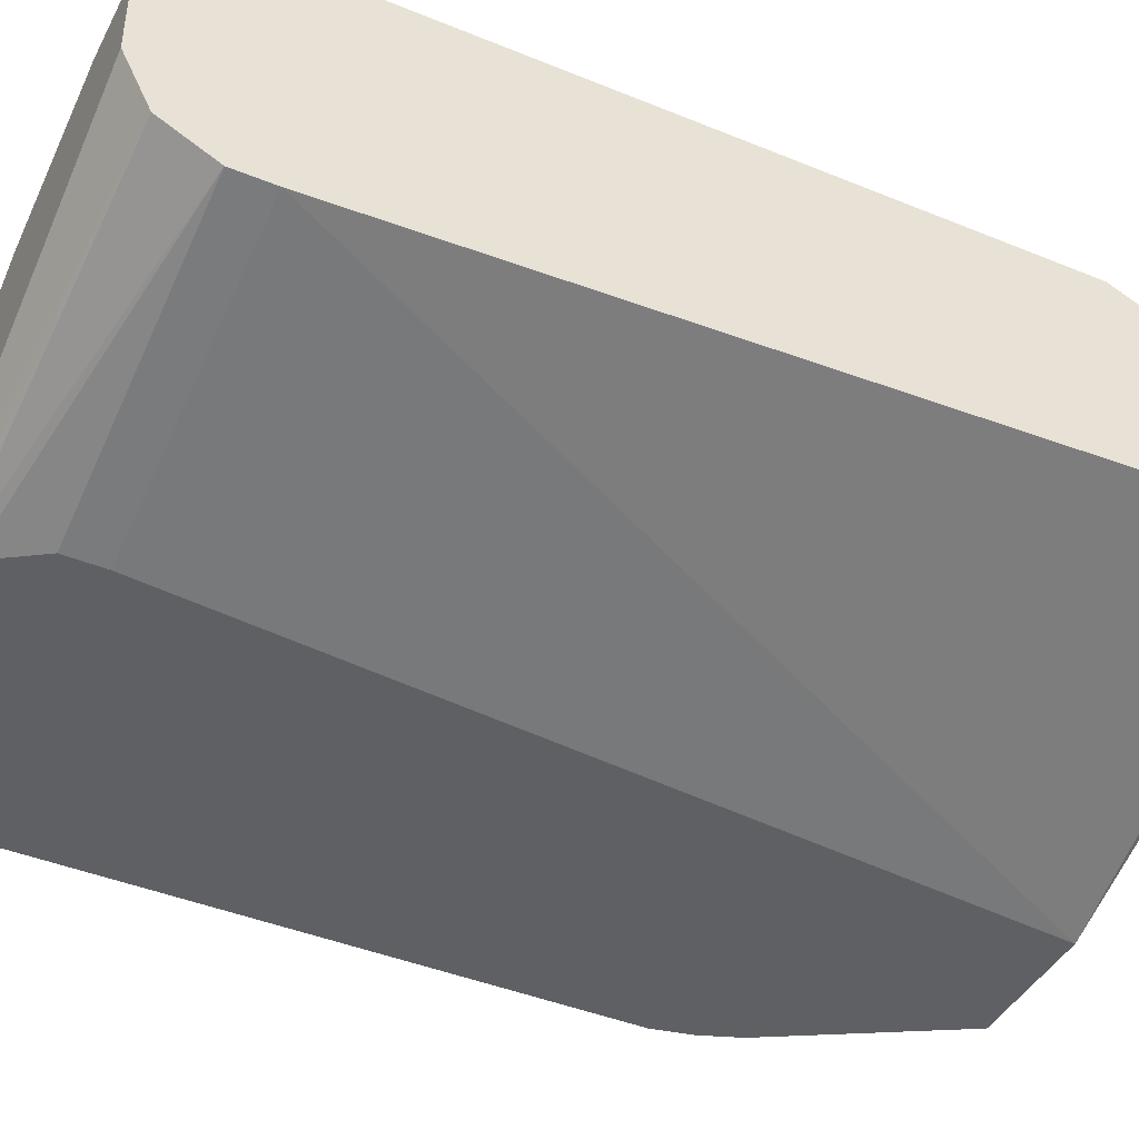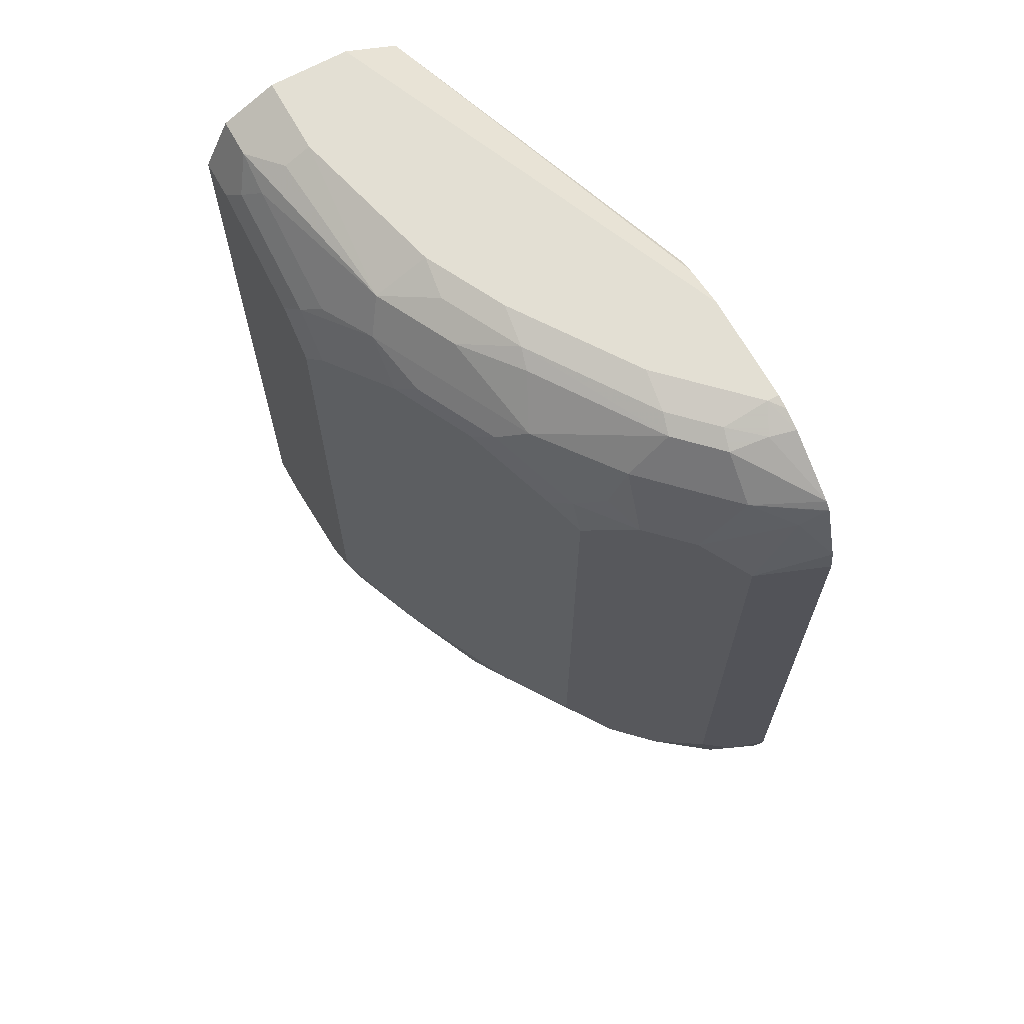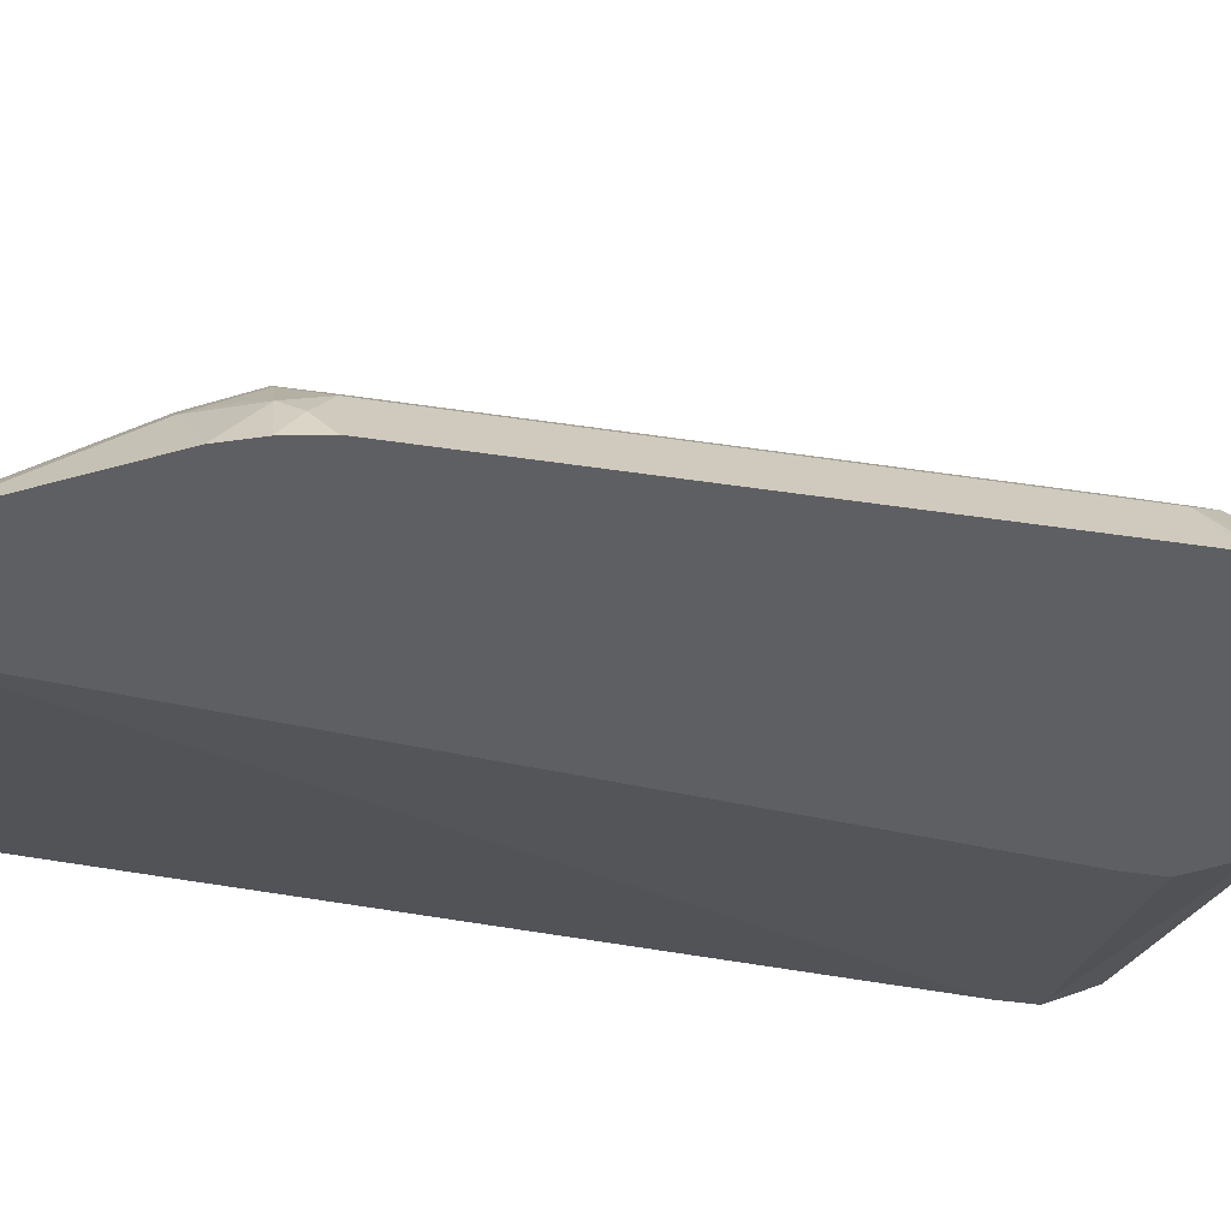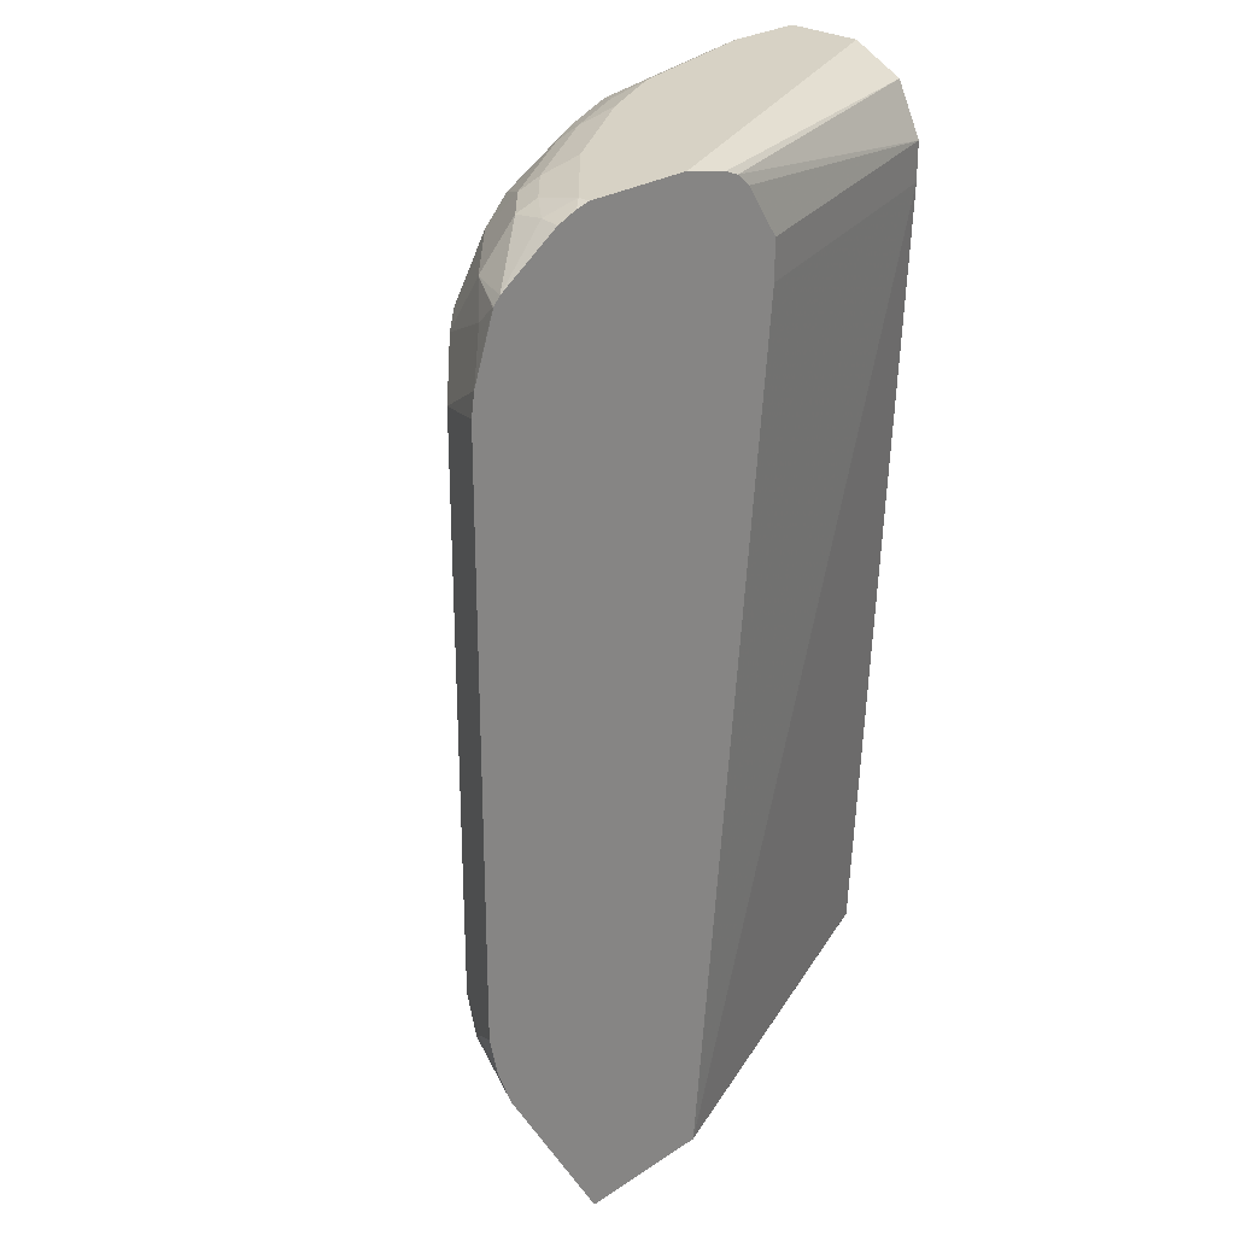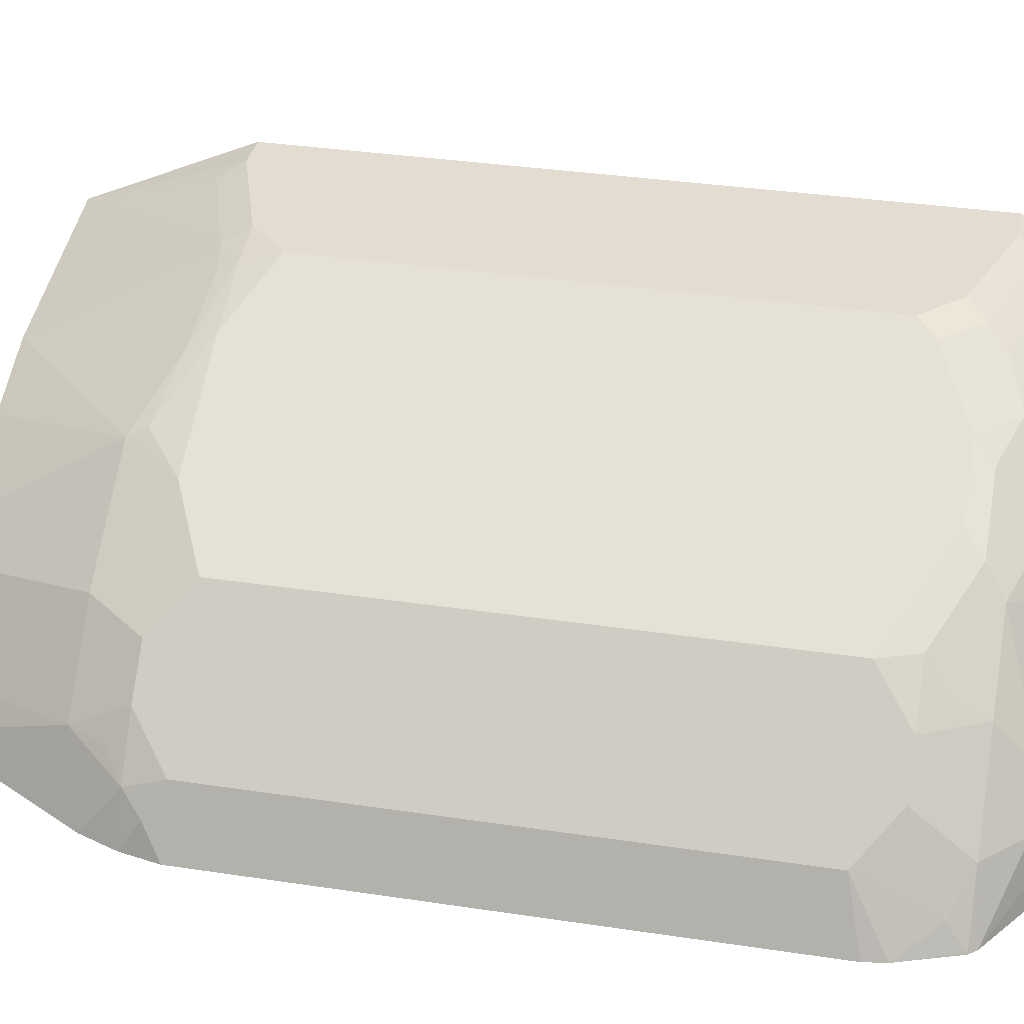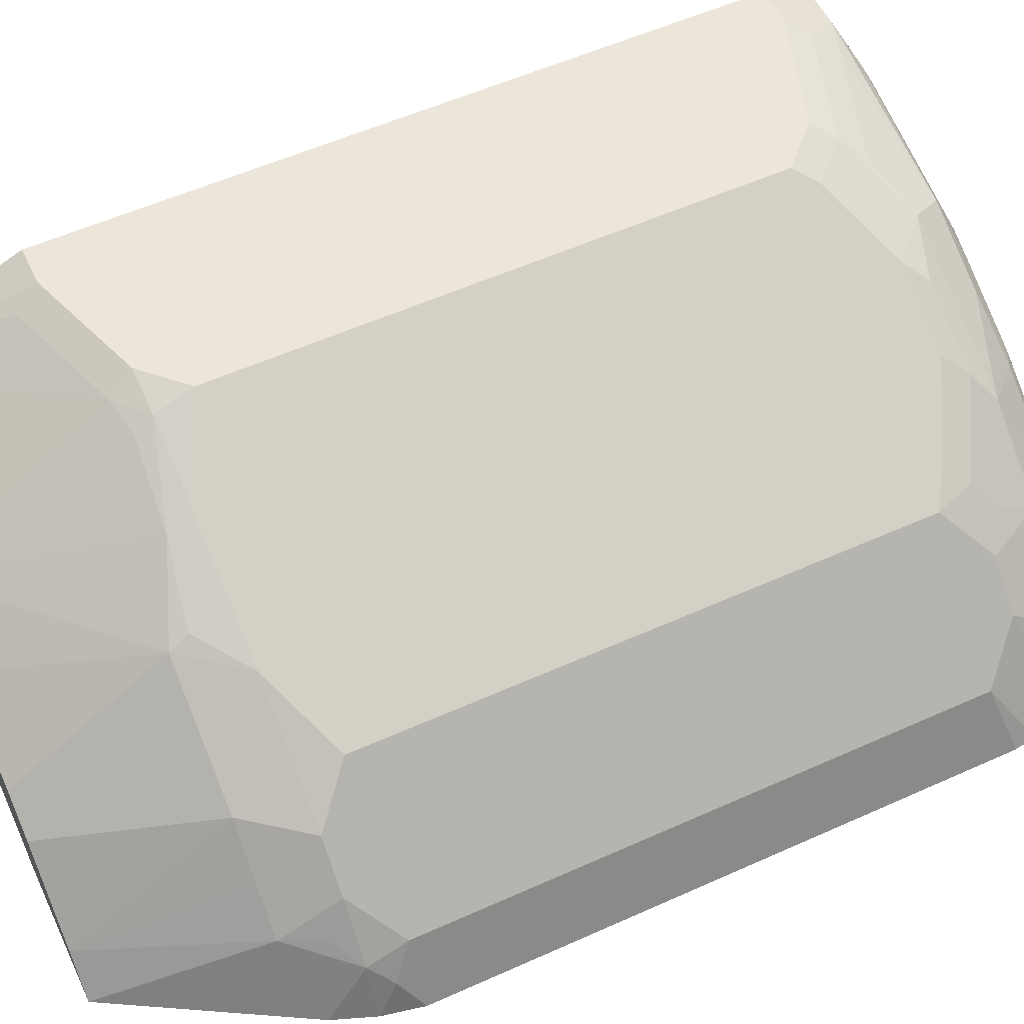
<metadata>
{"format":"obj","ext":"obj","renderer":"f3d","projection":"perspective","resolution":1024,"background":"white","views":[{"elev":-42.7,"azim":-116.0,"up":"+Z"},{"elev":67.1,"azim":61.0,"up":"+Y"},{"elev":-40.9,"azim":79.4,"up":"+Z"},{"elev":27.2,"azim":134.9,"up":"+Y"},{"elev":35.1,"azim":101.3,"up":"+Z"},{"elev":55.7,"azim":64.7,"up":"+Z"}]}
</metadata>
<code>
v 0.3218 0.8458 0.2133
v 0.32 0.8569 0.2133
v 0.3056 0.837 0.2458
v 0.3139 0.827 0.2292
v 0.3218 0.558 0.2133
v 0.3092 0.8872 0.2133
v 0.3089 0.8868 0.2142
v 0.3056 0.8769 0.2259
v 0.2856 0.8569 0.2657
v 0.3056 0.558 0.2458
v 0.3139 0.5481 0.2292
v 0.3176 0.5381 0.2133
v 0.306 0.8909 0.2133
v 0.289 0.8868 0.2441
v 0.269 0.8868 0.2641
v 0.2657 0.8569 0.2857
v 0.2856 0.5381 0.2657
v 0.3064 0.5381 0.2392
v 0.3101 0.5182 0.2133
v 0.2758 0.9109 0.2133
v 0.2723 0.9101 0.2259
v 0.269 0.9067 0.2441
v 0.2491 0.9067 0.2641
v 0.2491 0.8868 0.284
v 0.2491 0.8669 0.294
v 0.2391 0.8569 0.3064
v 0.2458 0.837 0.3056
v 0.2657 0.5381 0.2857
v 0.2641 0.5082 0.2691
v 0.284 0.5082 0.2491
v 0.2939 0.5282 0.2491
v 0.2593 0.4301 0.2133
v 0.2658 0.915 0.2133
v 0.2591 0.9167 0.2192
v 0.2591 0.9117 0.2416
v 0.2391 0.9117 0.2616
v 0.1794 0.9117 0.3014
v 0.1893 0.9067 0.3039
v 0.2192 0.8918 0.3014
v 0.2092 0.8868 0.3139
v 0.1993 0.8769 0.3263
v 0.2292 0.8469 0.3139
v 0.2458 0.558 0.3056
v 0.2059 0.5381 0.3255
v 0.1843 0.5082 0.3288
v 0.2441 0.5082 0.289
v 0.243 0.4301 0.2315
v 0.1919 0.4301 0.2133
v 0.2591 0.9167 0.2133
v 0.2192 0.9167 0.2591
v 0.1595 0.9167 0.2989
v 0.1395 0.9117 0.3214
v 0.1595 0.9034 0.3255
v 0.1893 0.8868 0.3238
v 0.1595 0.8769 0.3463
v 0.1495 0.8669 0.3537
v 0.1893 0.8669 0.3338
v 0.1926 0.8569 0.3321
v 0.1395 0.8569 0.3587
v 0.2292 0.588 0.3139
v 0.1926 0.5381 0.3321
v 0.1818 0.5182 0.3338
v 0.1462 0.5248 0.3521
v 0.09967 0.4301 0.3189
v 0.1395 0.4301 0.3021
v 0.1794 0.4301 0.2822
v 0.187 0.4301 0.2783
v 0.2059 0.4301 0.2657
v 0.0001704 0.4385 0.279
v 0.0001704 0.8569 0.2591
v 0.1911 0.4385 0.2133
v 0.0001704 0.4301 0.2832
v 0.2051 0.9167 0.2133
v 0.1196 0.9167 0.3189
v 0.1196 0.9034 0.3454
v 0.1295 0.8868 0.3537
v 0.08969 0.8669 0.3737
v 0.1096 0.8469 0.3737
v 0.09967 0.837 0.3787
v 0.1395 0.5381 0.3587
v 0.1022 0.5381 0.3737
v 0.1046 0.5282 0.3687
v 0.0001704 0.4301 0.3387
v 0.08638 0.5248 0.372
v 0.0001704 0.8769 0.2591
v 0.1513 0.8569 0.2133
v 0.1827 0.9117 0.2133
v 0.0001704 0.9034 0.2724
v 0.0001704 0.9167 0.2989
v 0.03987 0.9167 0.3388
v 0.03987 0.9101 0.3521
v 0.01994 0.9034 0.3654
v 0.03987 0.8968 0.3662
v 0.09967 0.8769 0.3662
v 0.07974 0.8569 0.3787
v 0.02989 0.8868 0.3737
v 0.09967 0.558 0.3787
v 0.07974 0.5381 0.3787
v 0.02659 0.5049 0.372
v 0.01994 0.5182 0.3787
v 0.0001704 0.5182 0.3787
v 0.0001704 0.877 0.2591
v 0.1754 0.9088 0.2133
v 0.1682 0.9027 0.2133
v 0.1513 0.8769 0.2133
v 0.0001704 0.9167 0.3388
v 0.0001704 0.9035 0.3653
v 0.0001704 0.9034 0.3654
v 0.01994 0.8769 0.3787
v 0.0001704 0.8769 0.3787
f 52 75 53
f 56 79 59
f 56 78 79
f 56 77 78
f 55 76 56
f 54 76 55
f 56 59 58
f 52 74 75
f 54 75 76
f 56 58 57
f 63 80 81
f 59 79 97
f 59 97 80
f 60 80 61
f 61 80 62
f 62 80 63
f 63 81 82
f 63 82 64
f 64 82 84
f 64 84 83
f 51 74 52
f 69 72 83
f 56 76 77
f 48 72 69
f 42 57 58
f 48 69 70
f 69 83 101
f 38 40 39
f 40 54 55
f 40 55 41
f 40 53 75
f 40 75 54
f 41 55 56
f 41 56 57
f 41 57 42
f 42 58 59
f 42 59 80
f 48 70 71
f 42 80 60
f 43 61 44
f 44 61 62
f 44 62 45
f 45 62 63
f 45 63 64
f 45 64 65
f 45 65 66
f 45 66 67
f 45 67 46
f 46 67 68
f 46 68 47
f 43 60 61
f 69 101 110
f 83 84 99
f 69 108 107
f 79 98 97
f 80 97 81
f 81 97 98
f 81 98 84
f 81 84 82
f 38 53 40
f 83 99 100
f 83 100 101
f 84 98 100
f 84 100 99
f 85 102 103
f 85 103 104
f 85 104 105
f 87 103 88
f 88 103 102
f 90 106 107
f 90 107 92
f 90 92 91
f 92 107 108
f 92 108 110
f 92 110 109
f 92 109 96
f 92 96 93
f 79 100 98
f 79 101 100
f 79 110 101
f 79 109 110
f 69 107 106
f 69 106 89
f 69 89 88
f 69 88 102
f 69 102 85
f 69 85 70
f 70 85 105
f 70 105 86
f 70 86 71
f 73 87 88
f 73 88 89
f 69 110 108
f 74 90 75
f 75 91 92
f 75 92 93
f 75 93 94
f 75 94 76
f 76 94 77
f 77 79 78
f 77 94 93
f 77 93 96
f 77 96 109
f 77 109 95
f 79 95 109
f 75 90 91
f 37 51 52
f 77 95 79
f 37 52 53
f 3 11 4
f 5 11 12
f 6 13 14
f 6 14 7
f 7 14 8
f 8 14 9
f 9 14 15
f 9 15 24
f 9 24 16
f 9 16 27
f 9 27 43
f 9 43 28
f 9 28 17
f 10 17 18
f 10 18 11
f 11 18 12
f 12 18 19
f 13 20 21
f 13 21 22
f 13 22 14
f 14 22 23
f 14 23 15
f 15 23 24
f 3 10 11
f 3 17 10
f 3 9 17
f 3 8 9
f 37 53 38
f 1 2 3
f 1 3 4
f 1 4 11
f 1 11 5
f 1 5 12
f 1 12 19
f 1 19 32
f 1 32 48
f 1 48 71
f 1 71 86
f 16 24 25
f 1 86 105
f 1 104 103
f 1 87 73
f 1 73 49
f 1 49 33
f 1 33 20
f 1 20 13
f 1 13 6
f 1 6 2
f 2 6 7
f 2 7 8
f 2 8 3
f 1 105 104
f 16 25 26
f 1 103 87
f 17 28 46
f 29 46 47
f 29 47 30
f 30 47 32
f 32 47 68
f 32 68 67
f 32 67 66
f 32 66 65
f 32 65 64
f 32 64 83
f 32 83 72
f 32 72 48
f 33 49 34
f 34 49 73
f 34 73 89
f 34 89 106
f 34 90 74
f 34 74 51
f 34 51 50
f 34 50 36
f 34 36 35
f 36 50 51
f 16 26 27
f 36 51 37
f 28 43 44
f 28 45 46
f 34 106 90
f 27 60 43
f 17 46 29
f 17 29 30
f 28 44 45
f 17 30 31
f 17 31 18
f 18 31 30
f 19 30 32
f 20 33 34
f 20 34 21
f 21 34 35
f 21 35 22
f 22 35 36
f 18 30 19
f 23 36 37
f 22 36 23
f 25 41 26
f 25 40 41
f 24 39 40
f 24 40 25
f 26 41 42
f 23 38 39
f 23 37 38
f 27 42 60
f 23 39 24
f 26 42 27

</code>
